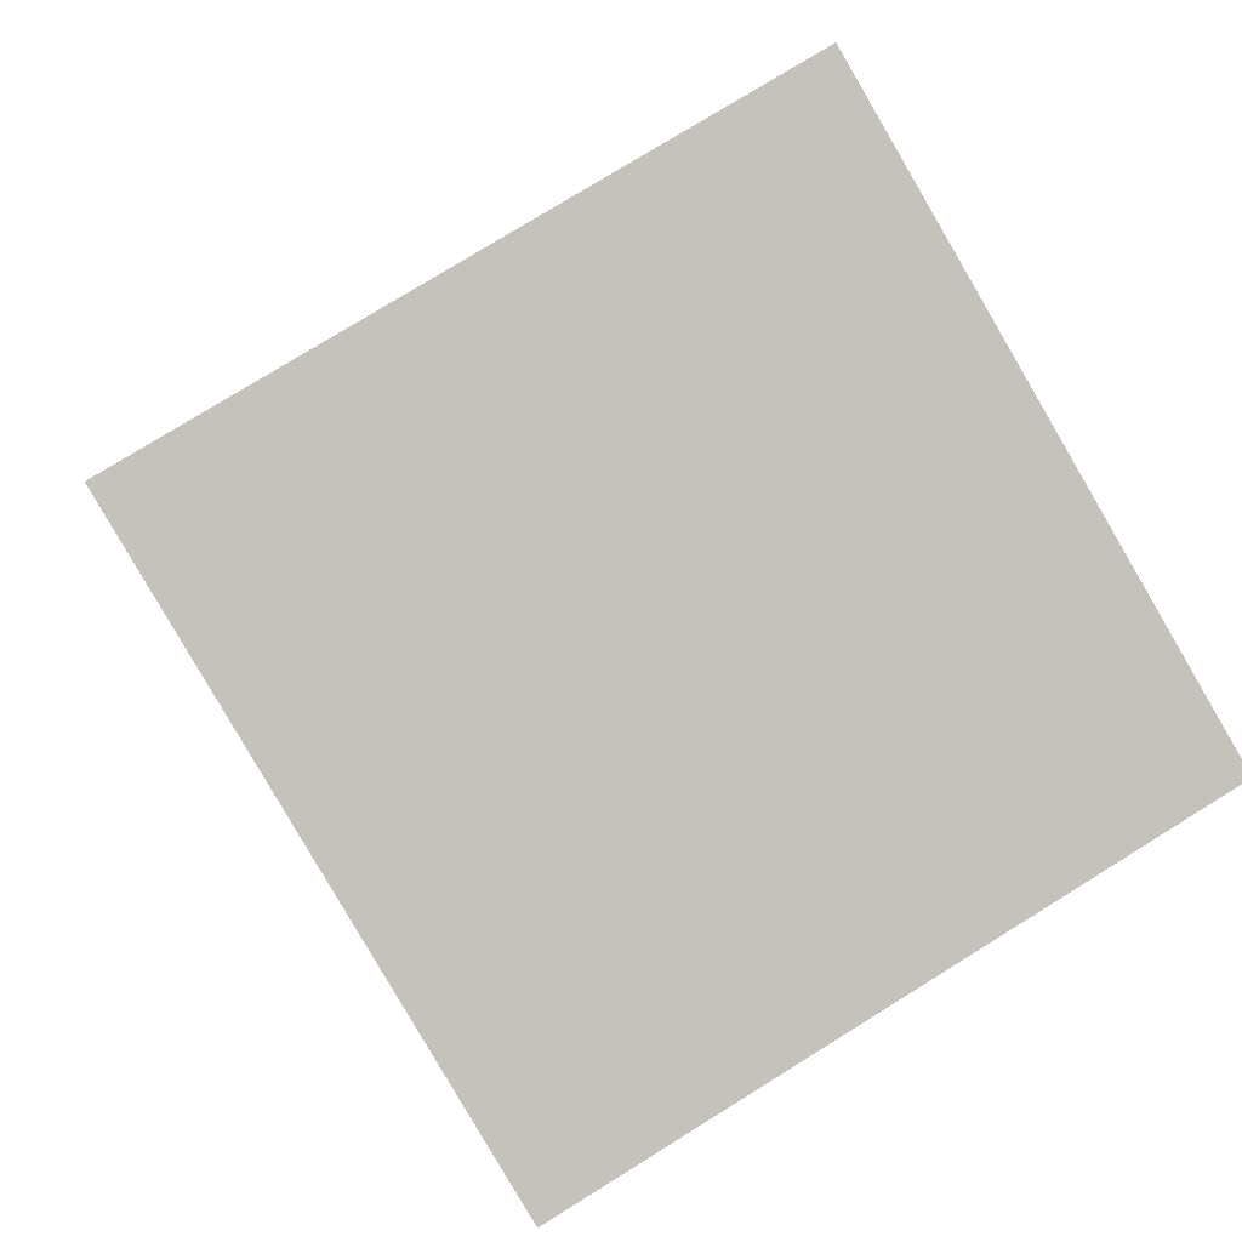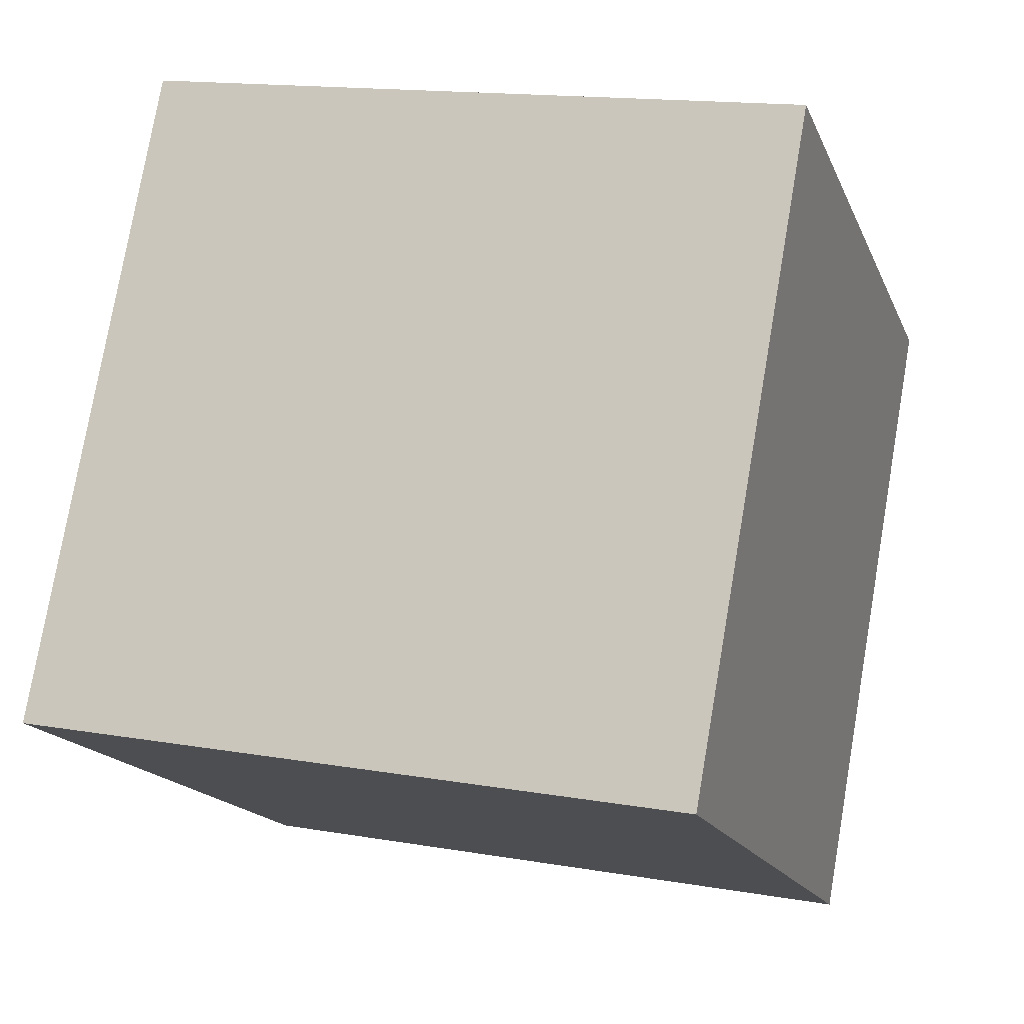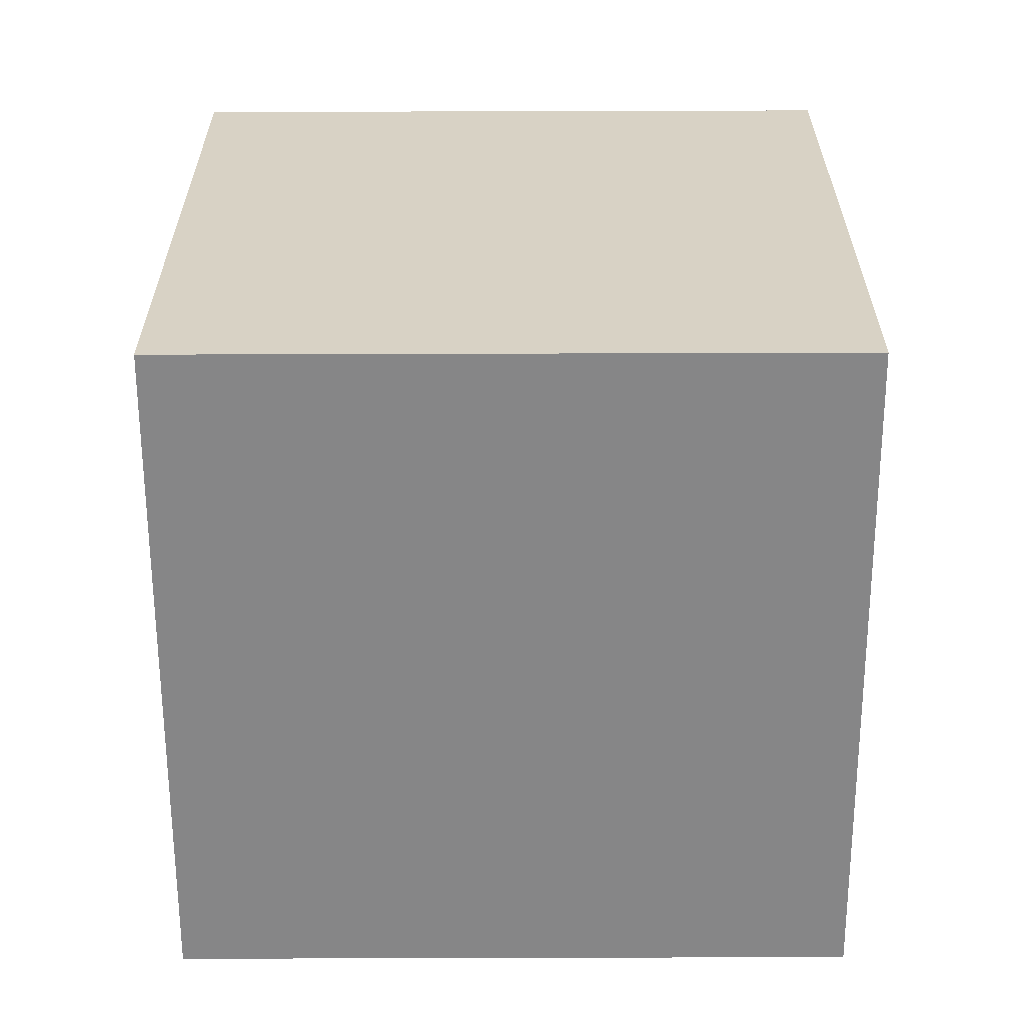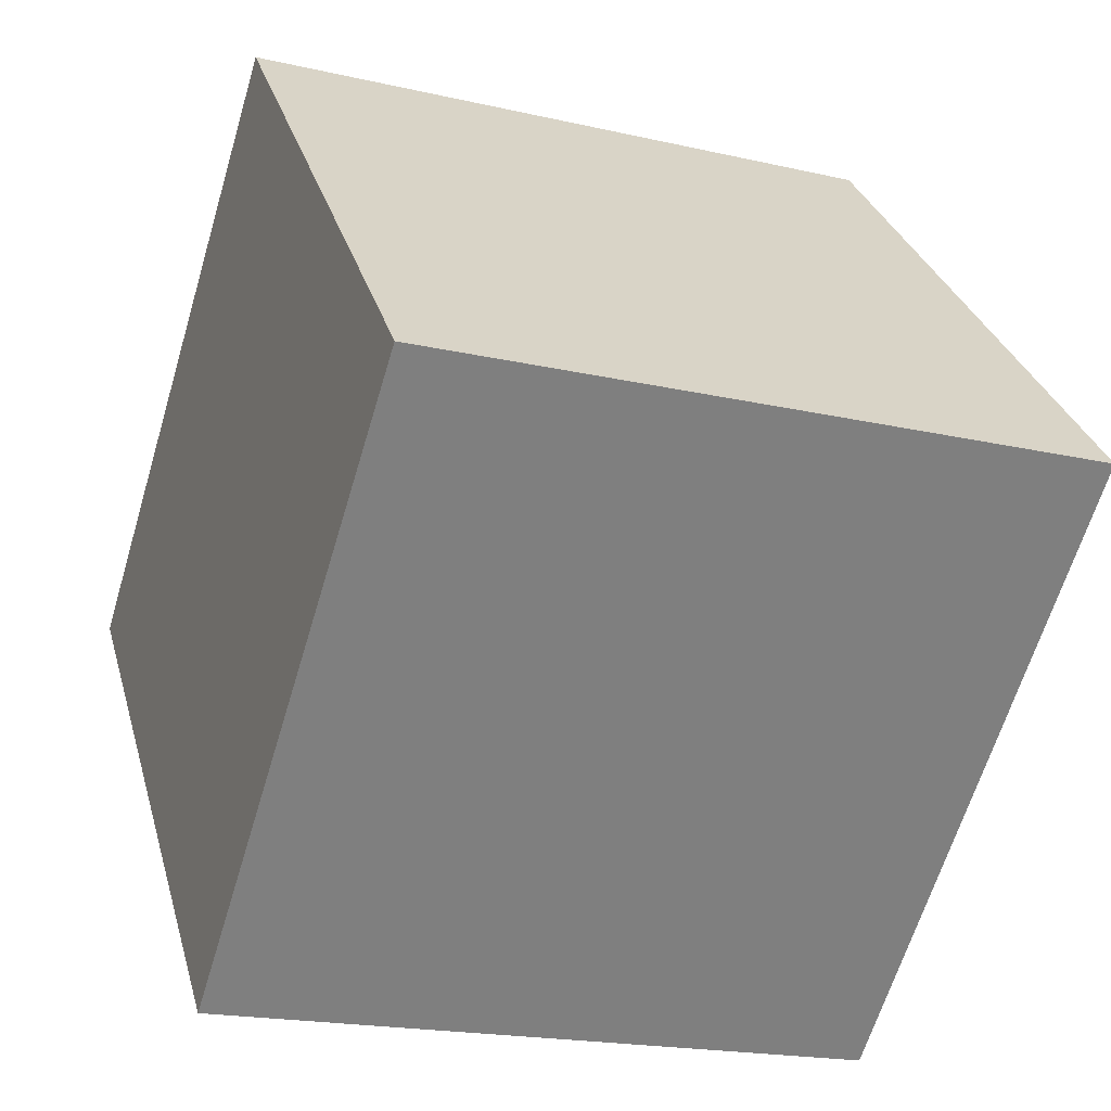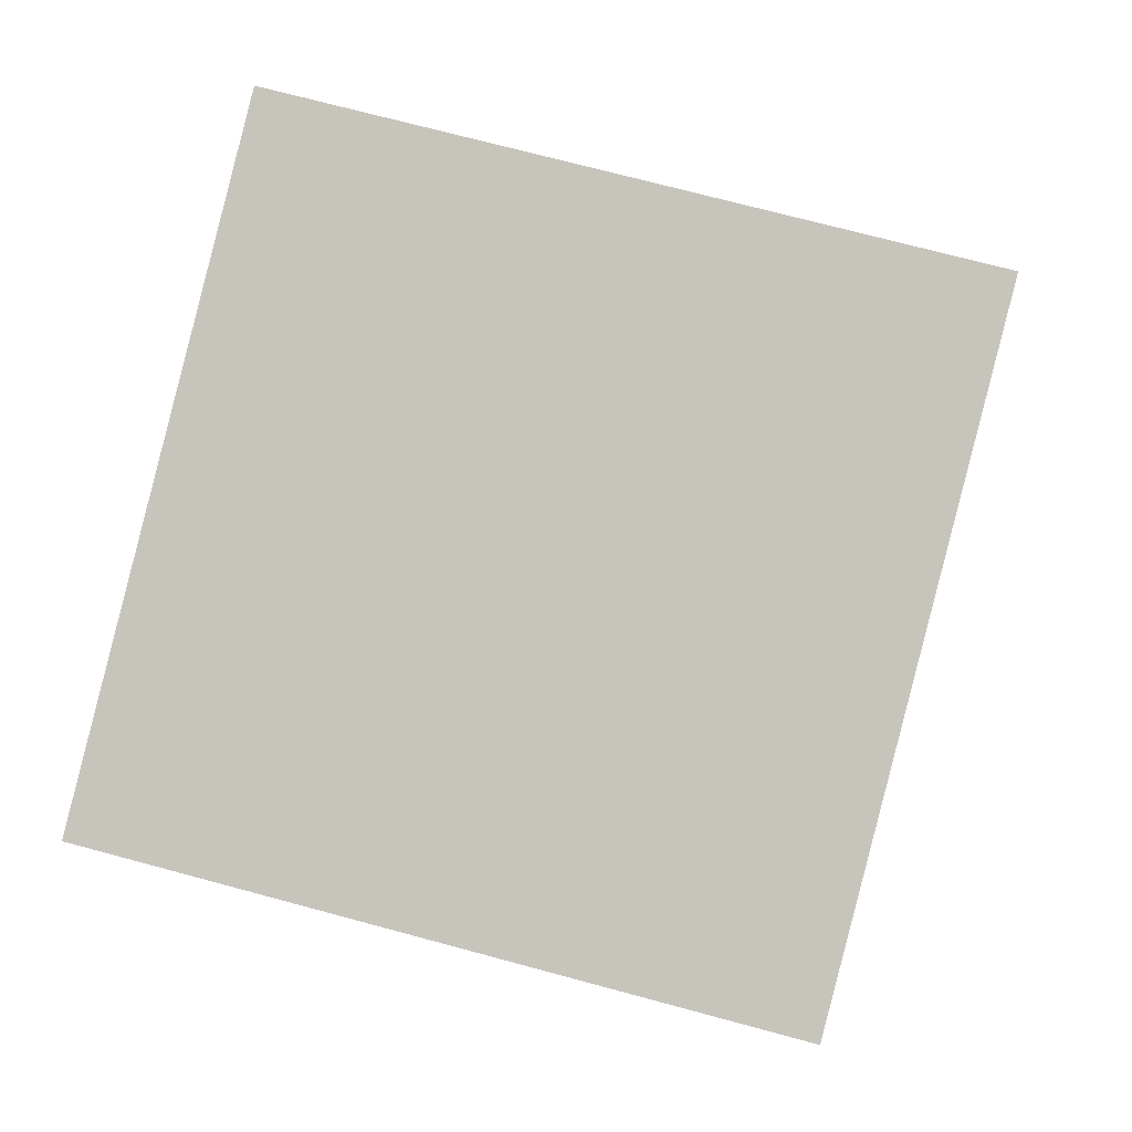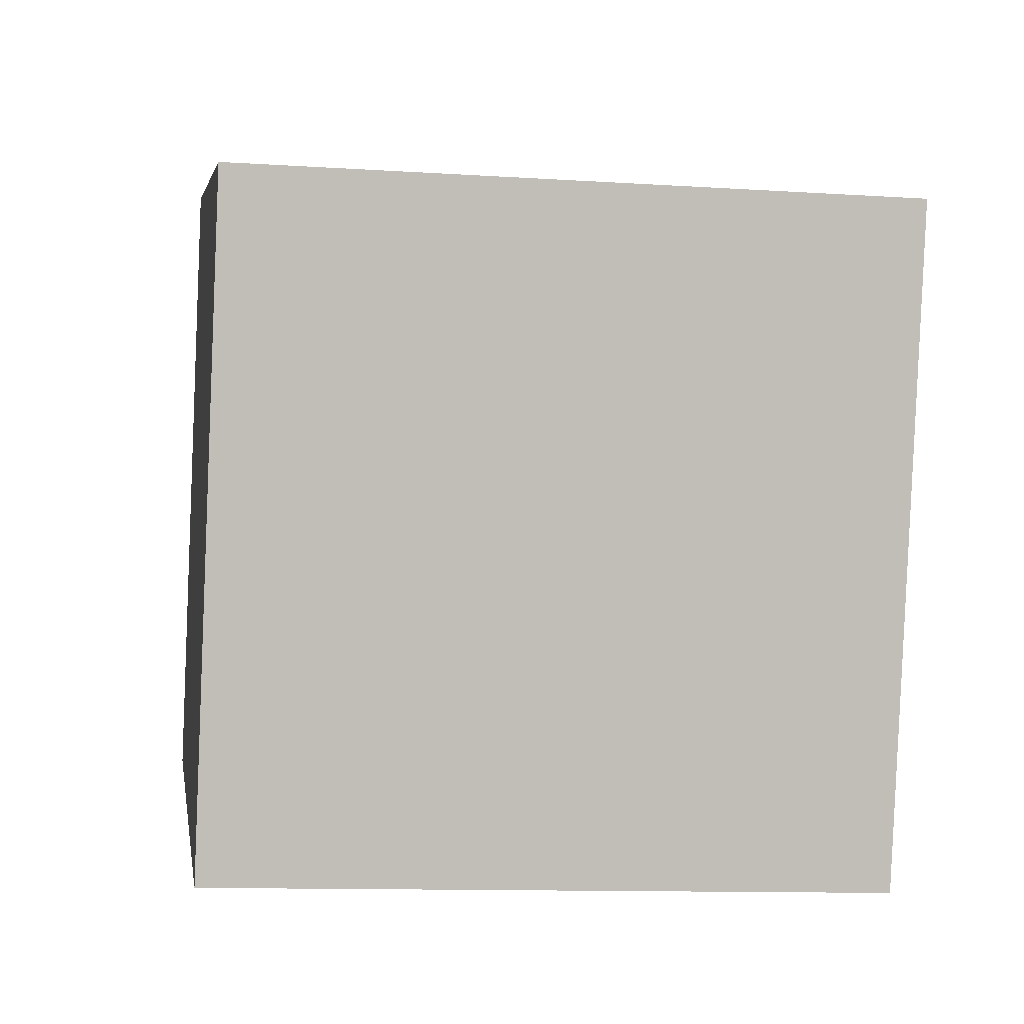
<metadata>
{"format":"obj","ext":"obj","renderer":"f3d","projection":"perspective","resolution":1024,"background":"white","views":[{"elev":76.9,"azim":-31.8,"up":"+Y"},{"elev":77.0,"azim":100.0,"up":"+Z"},{"elev":-79.5,"azim":0.4,"up":"+Z"},{"elev":30.2,"azim":-104.9,"up":"+Y"},{"elev":72.5,"azim":15.1,"up":"+Y"},{"elev":-13.0,"azim":-8.9,"up":"+Y"}]}
</metadata>
<code>
v 0.7206 0.3791 -0.3303
v 0.7189 0.7611 -0.2118
v 0.7194 0.6426 0.1703
v 0.7206 0.3791 -0.3303
v 0.7194 0.6426 0.1703
v 0.721 0.2606 0.05176
v 0.3206 0.3774 -0.3303
v 0.3211 0.2589 0.05176
v 0.3194 0.6409 0.1703
v 0.3206 0.3774 -0.3303
v 0.3194 0.6409 0.1703
v 0.319 0.7594 -0.2118
v 0.7206 0.3791 -0.3303
v 0.3206 0.3774 -0.3303
v 0.319 0.7594 -0.2118
v 0.7206 0.3791 -0.3303
v 0.319 0.7594 -0.2118
v 0.7189 0.7611 -0.2118
v 0.7189 0.7611 -0.2118
v 0.319 0.7594 -0.2118
v 0.3194 0.6409 0.1703
v 0.7189 0.7611 -0.2118
v 0.3194 0.6409 0.1703
v 0.7194 0.6426 0.1703
v 0.7194 0.6426 0.1703
v 0.3194 0.6409 0.1703
v 0.3211 0.2589 0.05176
v 0.7194 0.6426 0.1703
v 0.3211 0.2589 0.05176
v 0.721 0.2606 0.05176
v 0.3206 0.3774 -0.3303
v 0.7206 0.3791 -0.3303
v 0.721 0.2606 0.05176
v 0.3206 0.3774 -0.3303
v 0.721 0.2606 0.05176
v 0.3211 0.2589 0.05176
f 1 2 3
f 4 5 6
f 7 8 9
f 10 11 12
f 13 14 15
f 16 17 18
f 19 20 21
f 22 23 24
f 25 26 27
f 28 29 30
f 31 32 33
f 34 35 36

</code>
